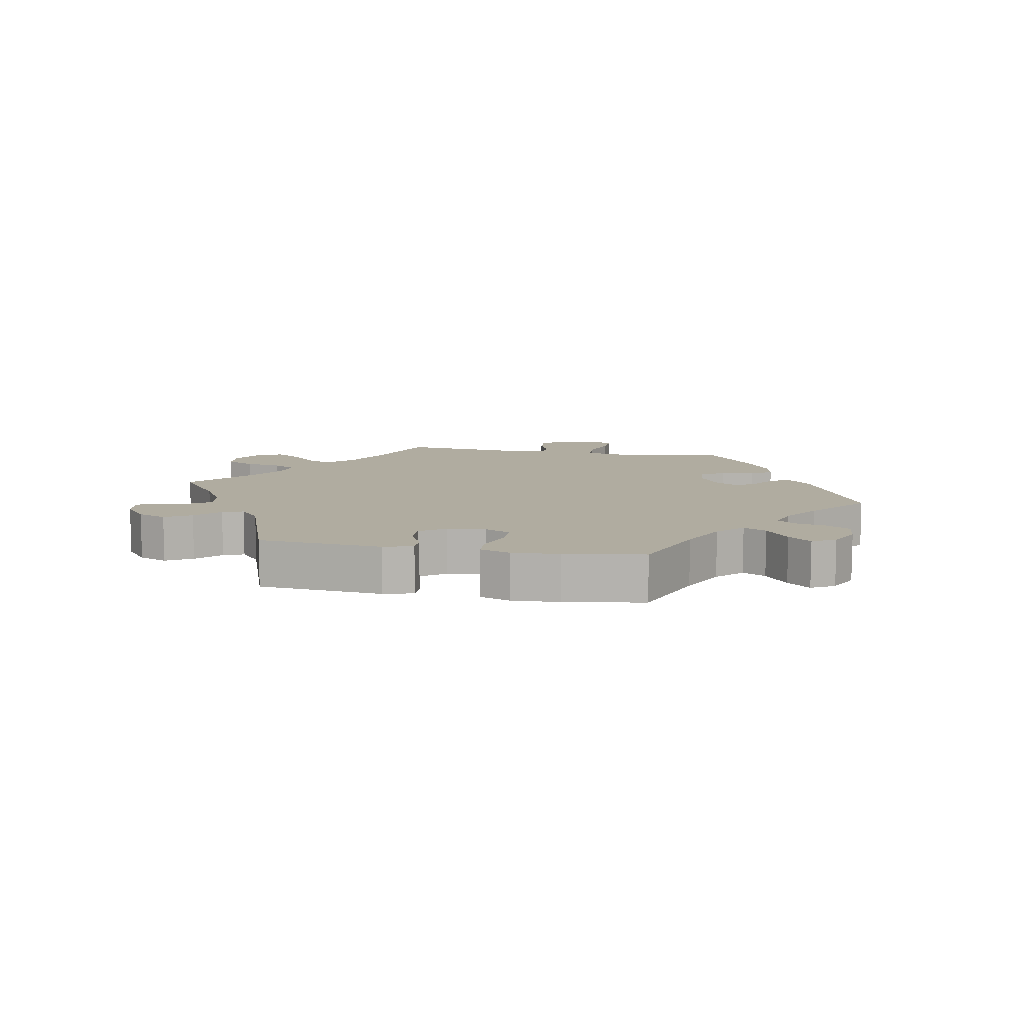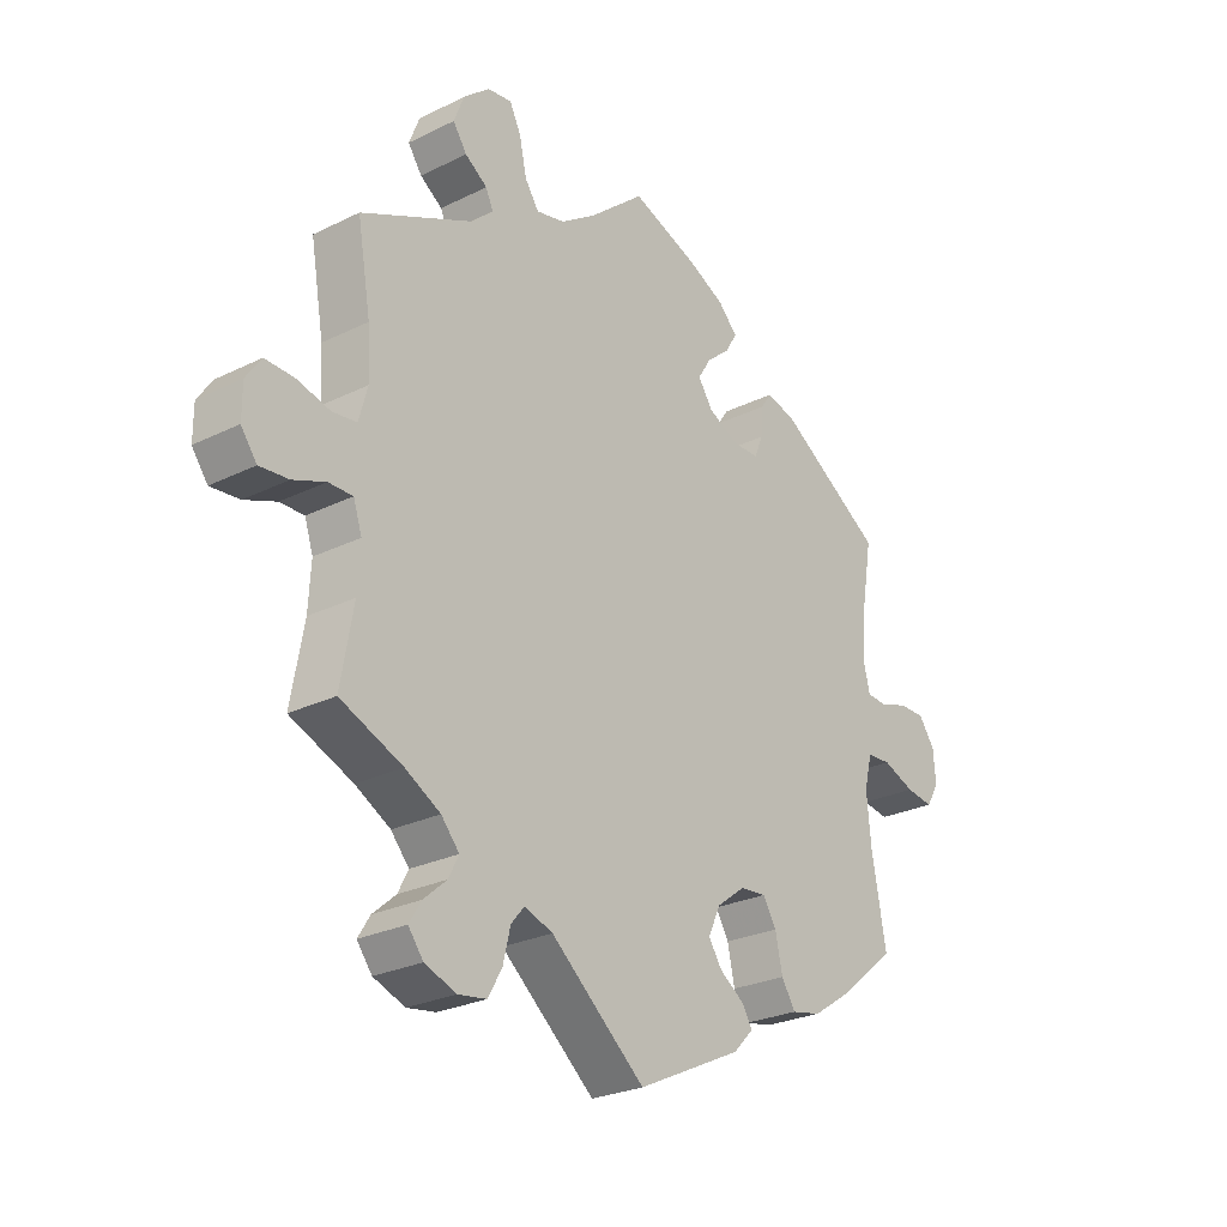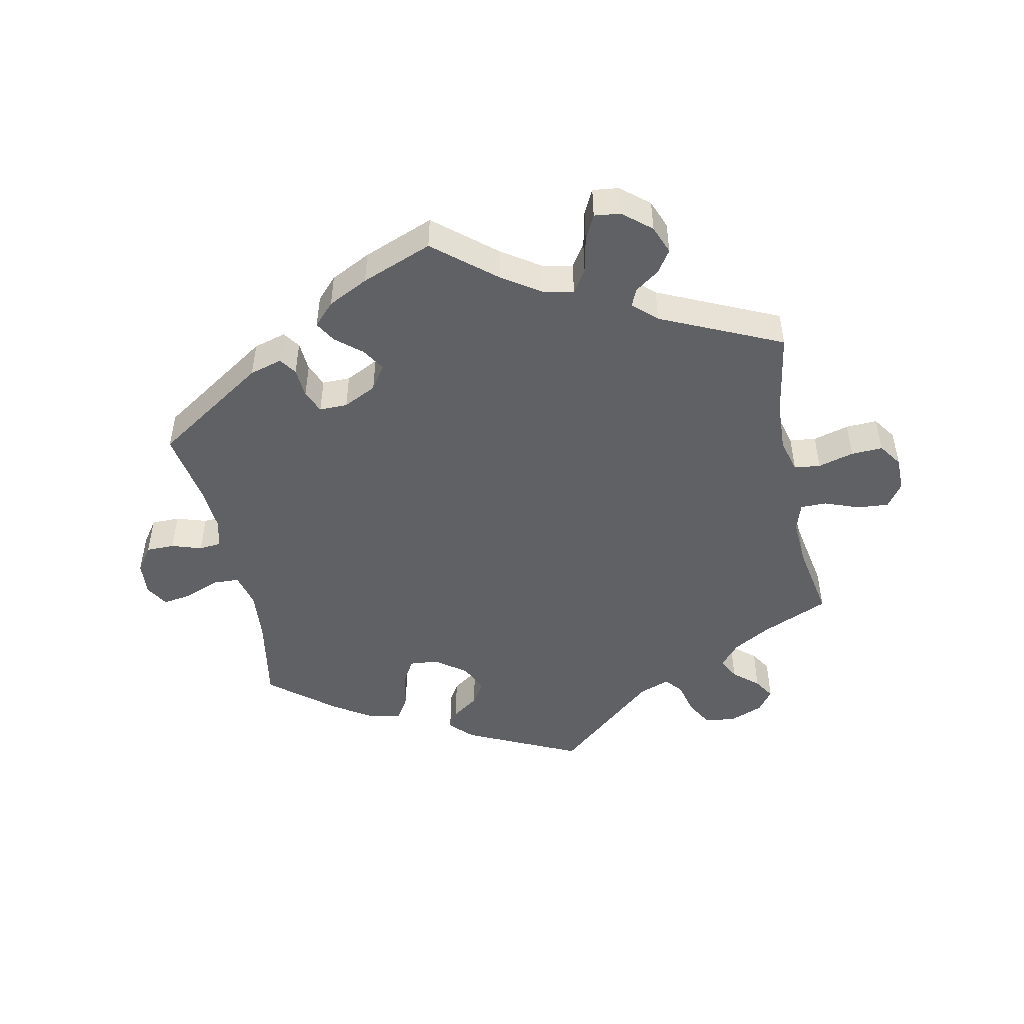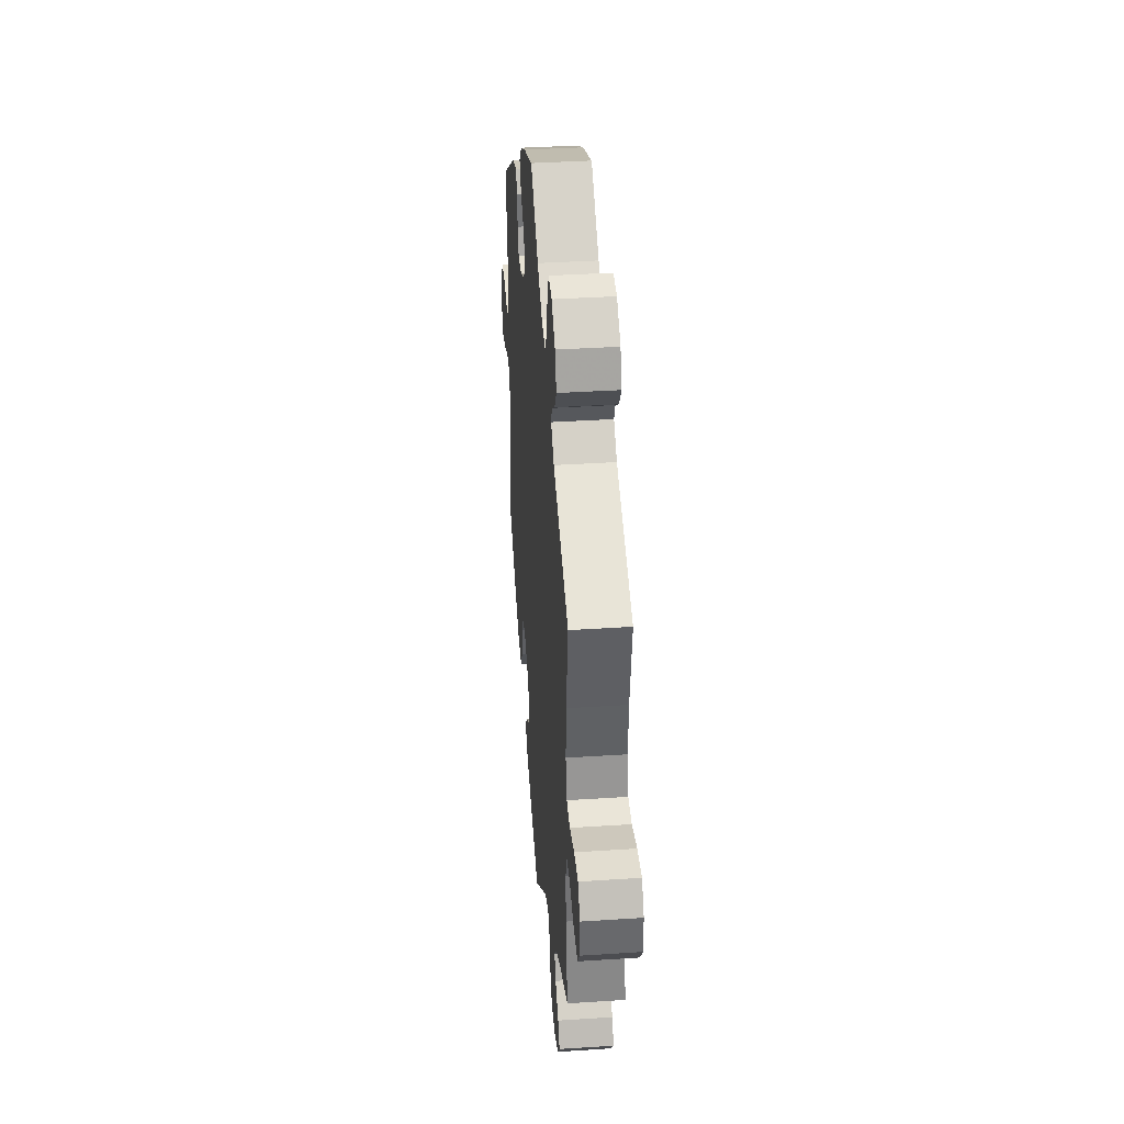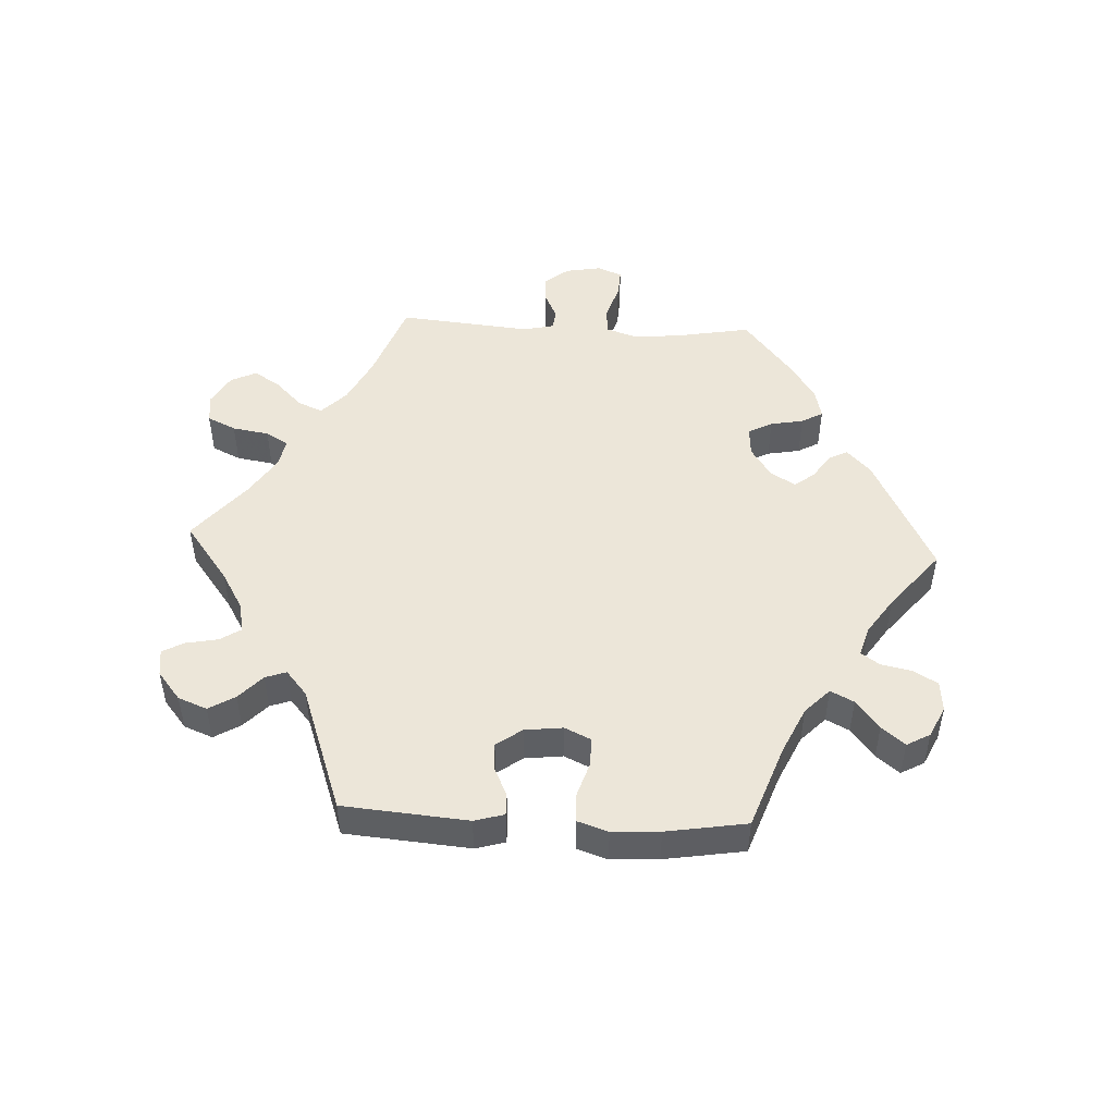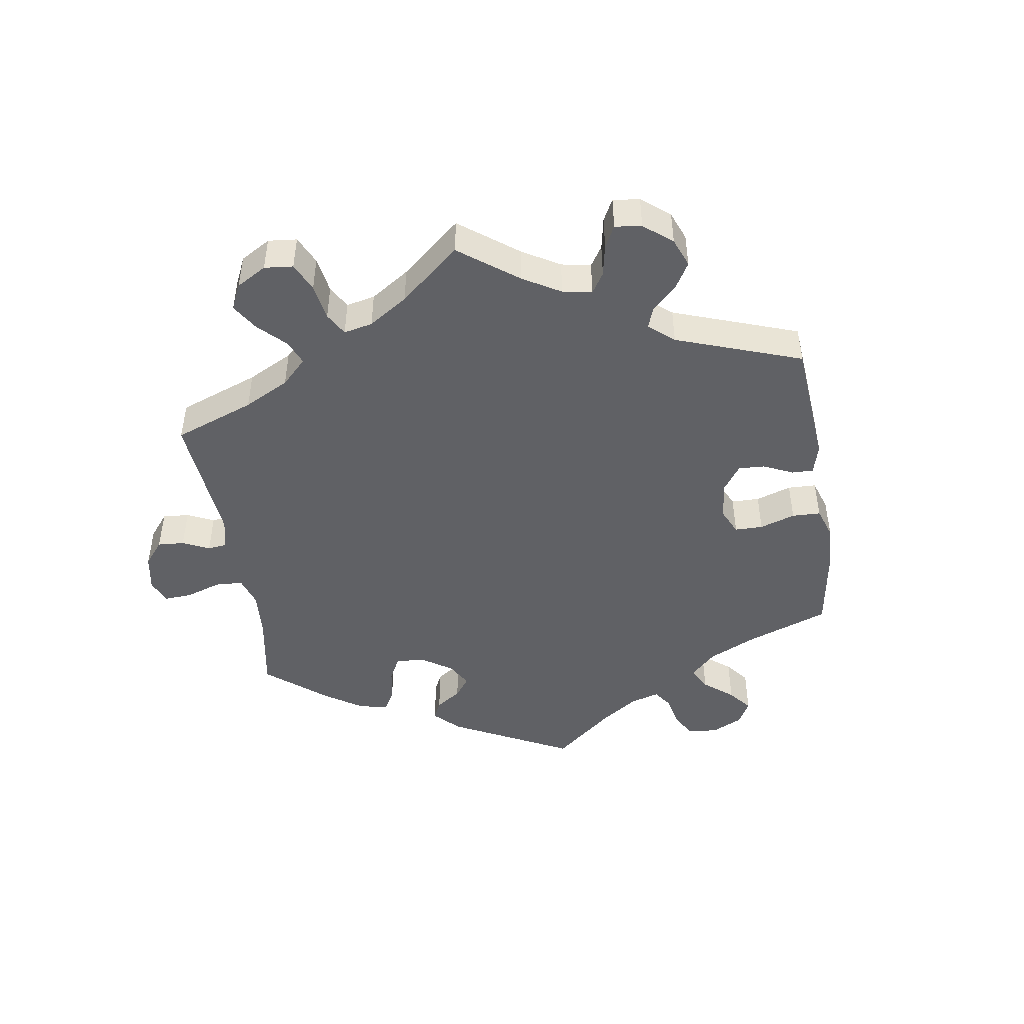
<metadata>
{"format":"obj","ext":"obj","renderer":"f3d","projection":"perspective","resolution":1024,"background":"white","views":[{"elev":9.9,"azim":-139.1,"up":"+Y"},{"elev":-25.8,"azim":128.2,"up":"+Z"},{"elev":-48.5,"azim":11.8,"up":"+Y"},{"elev":37.6,"azim":85.2,"up":"+Z"},{"elev":49.1,"azim":-147.1,"up":"+Y"},{"elev":-47.1,"azim":129.0,"up":"+Y"}]}
</metadata>
<code>
v -0.328 0.07 0.402
v -0.278 0.07 0.416
v -0.26 0.07 0.39
v -0.257 0.07 0.344
v -0.242 0.07 0.309
v -0.199 0.07 0.309
v -0.148 0.07 0.334
v -0.123 0.07 0.371
v -0.145 0.07 0.406
v -0.184 0.07 0.439
v -0.203 0.07 0.471
v -0.171 0.07 0.505
v -0.109 0.07 0.536
v 0 0.07 0.578
v 0.093 0.07 0.5
v 0.151 0.07 0.461
v 0.198 0.07 0.451
v 0.221 0.07 0.486
v 0.233 0.07 0.542
v 0.252 0.07 0.58
v 0.292 0.07 0.575
v 0.335 0.07 0.539
v 0.352 0.07 0.495
v 0.329 0.07 0.461
v 0.292 0.07 0.435
v 0.28 0.07 0.408
v 0.316 0.07 0.375
v 0.501 0.07 0.29
v 0.479 0.07 0.161
v 0.475 0.07 0.084
v 0.489 0.07 0.032
v 0.529 0.07 0.027
v 0.584 0.07 0.042
v 0.632 0.07 0.044
v 0.657 0.07 0.008
v 0.657 0.07 -0.045
v 0.631 0.07 -0.081
v 0.583 0.07 -0.077
v 0.53 0.07 -0.057
v 0.49 0.07 -0.057
v 0.476 0.07 -0.1
v 0.48 0.07 -0.171
v 0.501 0.07 -0.289
v 0.398 0.07 -0.333
v 0.34 0.07 -0.366
v 0.31 0.07 -0.401
v 0.327 0.07 -0.434
v 0.365 0.07 -0.467
v 0.385 0.07 -0.499
v 0.36 0.07 -0.532
v 0.308 0.07 -0.552
v 0.261 0.07 -0.545
v 0.238 0.07 -0.504
v 0.226 0.07 -0.454
v 0.204 0.07 -0.428
v 0.157 0.07 -0.445
v 0.001 0.07 -0.578
v -0.173 0.07 -0.496
v -0.206 0.07 -0.462
v -0.189 0.07 -0.434
v -0.148 0.07 -0.405
v -0.126 0.07 -0.371
v -0.146 0.07 -0.327
v -0.193 0.07 -0.292
v -0.237 0.07 -0.288
v -0.259 0.07 -0.325
v -0.271 0.07 -0.381
v -0.294 0.07 -0.418
v -0.343 0.07 -0.408
v -0.404 0.07 -0.368
v -0.501 0.07 -0.289
v -0.477 0.07 -0.156
v -0.47 0.07 -0.077
v -0.483 0.07 -0.025
v -0.523 0.07 -0.023
v -0.576 0.07 -0.044
v -0.621 0.07 -0.051
v -0.642 0.07 -0.016
v -0.638 0.07 0.036
v -0.611 0.07 0.074
v -0.568 0.07 0.074
v -0.522 0.07 0.059
v -0.488 0.07 0.062
v -0.477 0.07 0.107
v -0.482 0.07 0.175
v -0.501 0.07 0.289
v -0.328 0 0.402
v -0.278 0 0.416
v -0.26 0 0.39
v -0.257 0 0.344
v -0.242 0 0.309
v -0.199 0 0.309
v -0.148 0 0.334
v -0.123 0 0.371
v -0.145 0 0.406
v -0.184 0 0.439
v -0.203 0 0.471
v -0.171 0 0.505
v -0.109 0 0.536
v 0 0 0.578
v 0.093 0 0.5
v 0.151 0 0.461
v 0.198 0 0.451
v 0.221 0 0.486
v 0.233 0 0.542
v 0.252 0 0.58
v 0.292 0 0.575
v 0.335 0 0.539
v 0.352 0 0.495
v 0.329 0 0.461
v 0.292 0 0.435
v 0.28 0 0.408
v 0.316 0 0.375
v 0.501 0 0.29
v 0.479 0 0.161
v 0.475 0 0.084
v 0.489 0 0.032
v 0.529 0 0.027
v 0.584 0 0.042
v 0.632 0 0.044
v 0.657 0 0.008
v 0.657 0 -0.045
v 0.631 0 -0.081
v 0.583 0 -0.077
v 0.53 0 -0.057
v 0.49 0 -0.057
v 0.476 0 -0.1
v 0.48 0 -0.171
v 0.501 0 -0.289
v 0.398 0 -0.333
v 0.34 0 -0.366
v 0.31 0 -0.401
v 0.327 0 -0.434
v 0.365 0 -0.467
v 0.385 0 -0.499
v 0.36 0 -0.532
v 0.308 0 -0.552
v 0.261 0 -0.545
v 0.238 0 -0.504
v 0.226 0 -0.454
v 0.204 0 -0.428
v 0.157 0 -0.445
v 0.001 0 -0.578
v -0.173 0 -0.496
v -0.206 0 -0.462
v -0.189 0 -0.434
v -0.148 0 -0.405
v -0.126 0 -0.371
v -0.146 0 -0.327
v -0.193 0 -0.292
v -0.237 0 -0.288
v -0.259 0 -0.325
v -0.271 0 -0.381
v -0.294 0 -0.418
v -0.343 0 -0.408
v -0.404 0 -0.368
v -0.501 0 -0.289
v -0.477 0 -0.156
v -0.47 0 -0.077
v -0.483 0 -0.025
v -0.523 0 -0.023
v -0.576 0 -0.044
v -0.621 0 -0.051
v -0.642 0 -0.016
v -0.638 0 0.036
v -0.611 0 0.074
v -0.568 0 0.074
v -0.522 0 0.059
v -0.488 0 0.062
v -0.477 0 0.107
v -0.482 0 0.175
v -0.501 0 0.289
f 85 86 1 2
f 84 85 2 3
f 83 84 3 4
f 79 80 81 82
f 79 82 83
f 78 79 83
f 75 76 77 78
f 74 75 78 83
f 73 74 83 4
f 69 70 71 72
f 66 67 68 69
f 65 66 69 72
f 64 65 72 73
f 58 59 60 61
f 56 57 58 61
f 55 56 61 62
f 51 52 53 54
f 49 50 51 54
f 47 48 49 54
f 46 47 54 55
f 45 46 55 62
f 42 43 44
f 41 42 44 45
f 40 41 45 62
f 36 37 38 39
f 36 39 40
f 35 36 40
f 32 33 34 35
f 31 32 35 40
f 30 31 40 62
f 27 28 29
f 26 27 29 30
f 22 23 24 25
f 22 25 26
f 21 22 26
f 18 19 20 21
f 17 18 21 26
f 16 17 26 30
f 12 13 14 15
f 9 10 11 12
f 8 9 12 15
f 7 8 15 16
f 64 73 4 5
f 63 64 5 6
f 16 30 62 63
f 6 7 16 63
f 88 87 172 171
f 89 88 171 170
f 90 89 170 169
f 168 167 166 165
f 169 168 165
f 169 165 164
f 164 163 162 161
f 169 164 161 160
f 90 169 160 159
f 158 157 156 155
f 155 154 153 152
f 158 155 152 151
f 159 158 151 150
f 147 146 145 144
f 147 144 143 142
f 148 147 142 141
f 140 139 138 137
f 140 137 136 135
f 140 135 134 133
f 141 140 133 132
f 148 141 132 131
f 130 129 128
f 131 130 128 127
f 148 131 127 126
f 125 124 123 122
f 126 125 122
f 126 122 121
f 121 120 119 118
f 126 121 118 117
f 148 126 117 116
f 115 114 113
f 116 115 113 112
f 111 110 109 108
f 112 111 108
f 112 108 107
f 107 106 105 104
f 112 107 104 103
f 116 112 103 102
f 101 100 99 98
f 98 97 96 95
f 101 98 95 94
f 102 101 94 93
f 91 90 159 150
f 92 91 150 149
f 149 148 116 102
f 149 102 93 92
f 1 87 88 2
f 2 88 89 3
f 3 89 90 4
f 4 90 91 5
f 5 91 92 6
f 6 92 93 7
f 7 93 94 8
f 8 94 95 9
f 9 95 96 10
f 10 96 97 11
f 11 97 98 12
f 12 98 99 13
f 13 99 100 14
f 14 100 101 15
f 15 101 102 16
f 16 102 103 17
f 17 103 104 18
f 18 104 105 19
f 19 105 106 20
f 20 106 107 21
f 21 107 108 22
f 22 108 109 23
f 23 109 110 24
f 24 110 111 25
f 25 111 112 26
f 26 112 113 27
f 27 113 114 28
f 28 114 115 29
f 29 115 116 30
f 30 116 117 31
f 31 117 118 32
f 32 118 119 33
f 33 119 120 34
f 34 120 121 35
f 35 121 122 36
f 36 122 123 37
f 37 123 124 38
f 38 124 125 39
f 39 125 126 40
f 40 126 127 41
f 41 127 128 42
f 42 128 129 43
f 43 129 130 44
f 44 130 131 45
f 45 131 132 46
f 46 132 133 47
f 47 133 134 48
f 48 134 135 49
f 49 135 136 50
f 50 136 137 51
f 51 137 138 52
f 52 138 139 53
f 53 139 140 54
f 54 140 141 55
f 55 141 142 56
f 56 142 143 57
f 57 143 144 58
f 58 144 145 59
f 59 145 146 60
f 60 146 147 61
f 61 147 148 62
f 62 148 149 63
f 63 149 150 64
f 64 150 151 65
f 65 151 152 66
f 66 152 153 67
f 67 153 154 68
f 68 154 155 69
f 69 155 156 70
f 70 156 157 71
f 71 157 158 72
f 72 158 159 73
f 73 159 160 74
f 74 160 161 75
f 75 161 162 76
f 76 162 163 77
f 77 163 164 78
f 78 164 165 79
f 79 165 166 80
f 80 166 167 81
f 81 167 168 82
f 82 168 169 83
f 83 169 170 84
f 84 170 171 85
f 85 171 172 86
f 86 172 87 1

</code>
